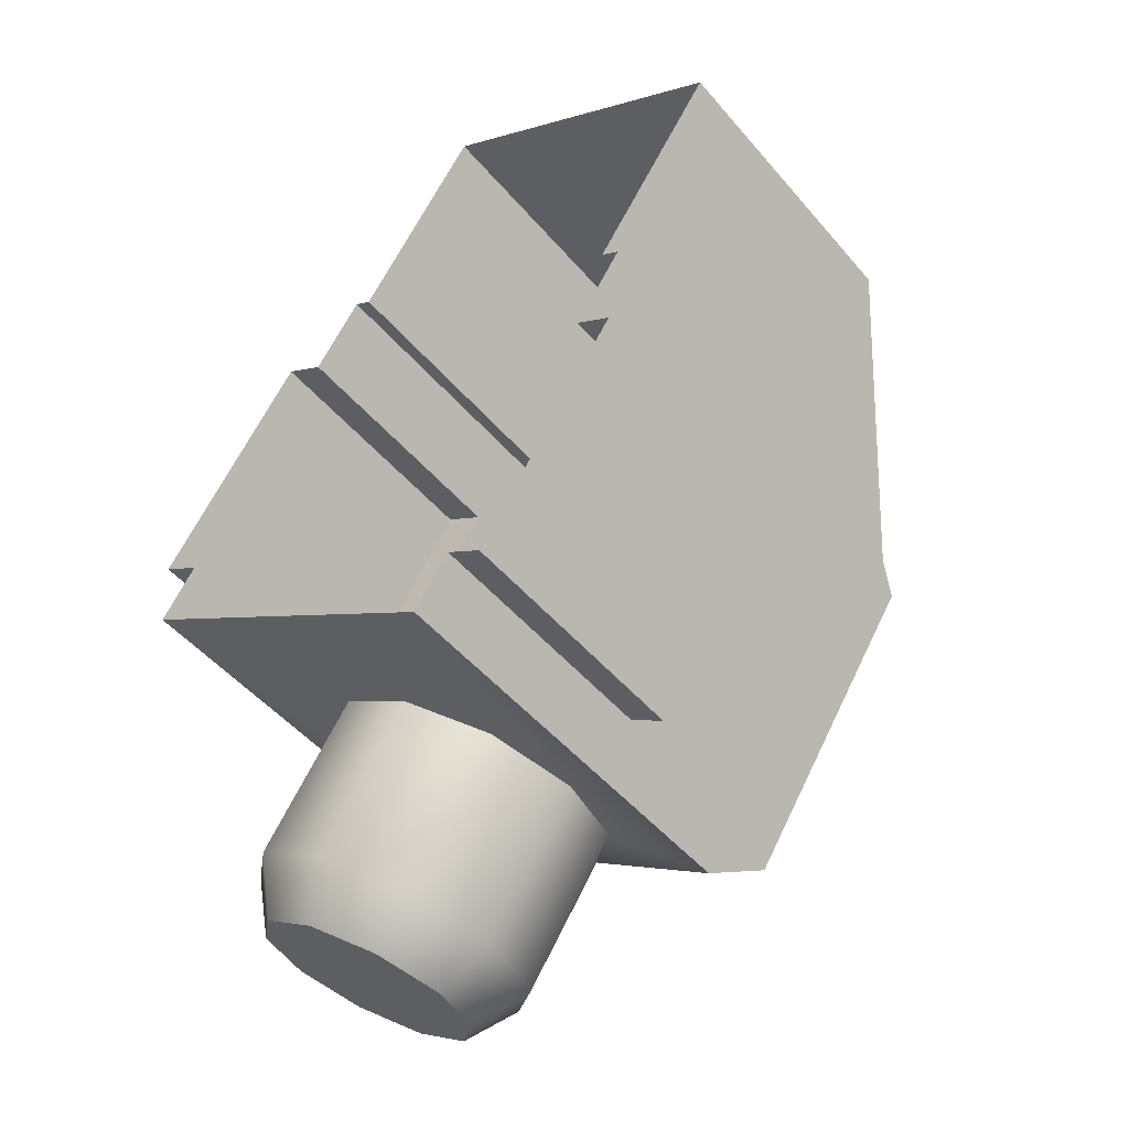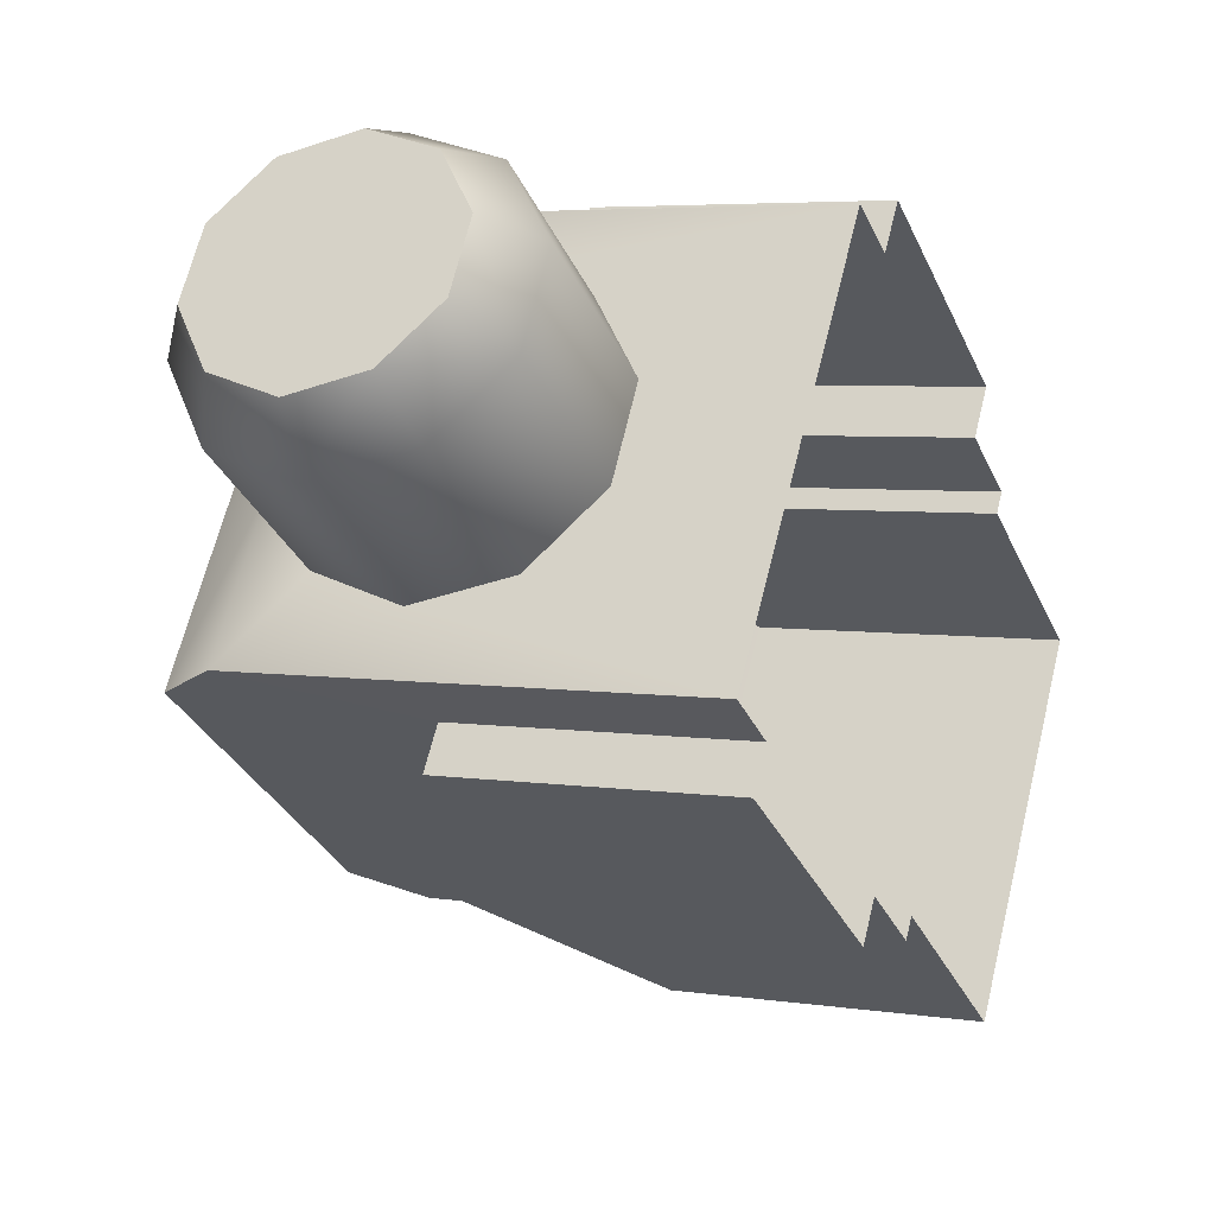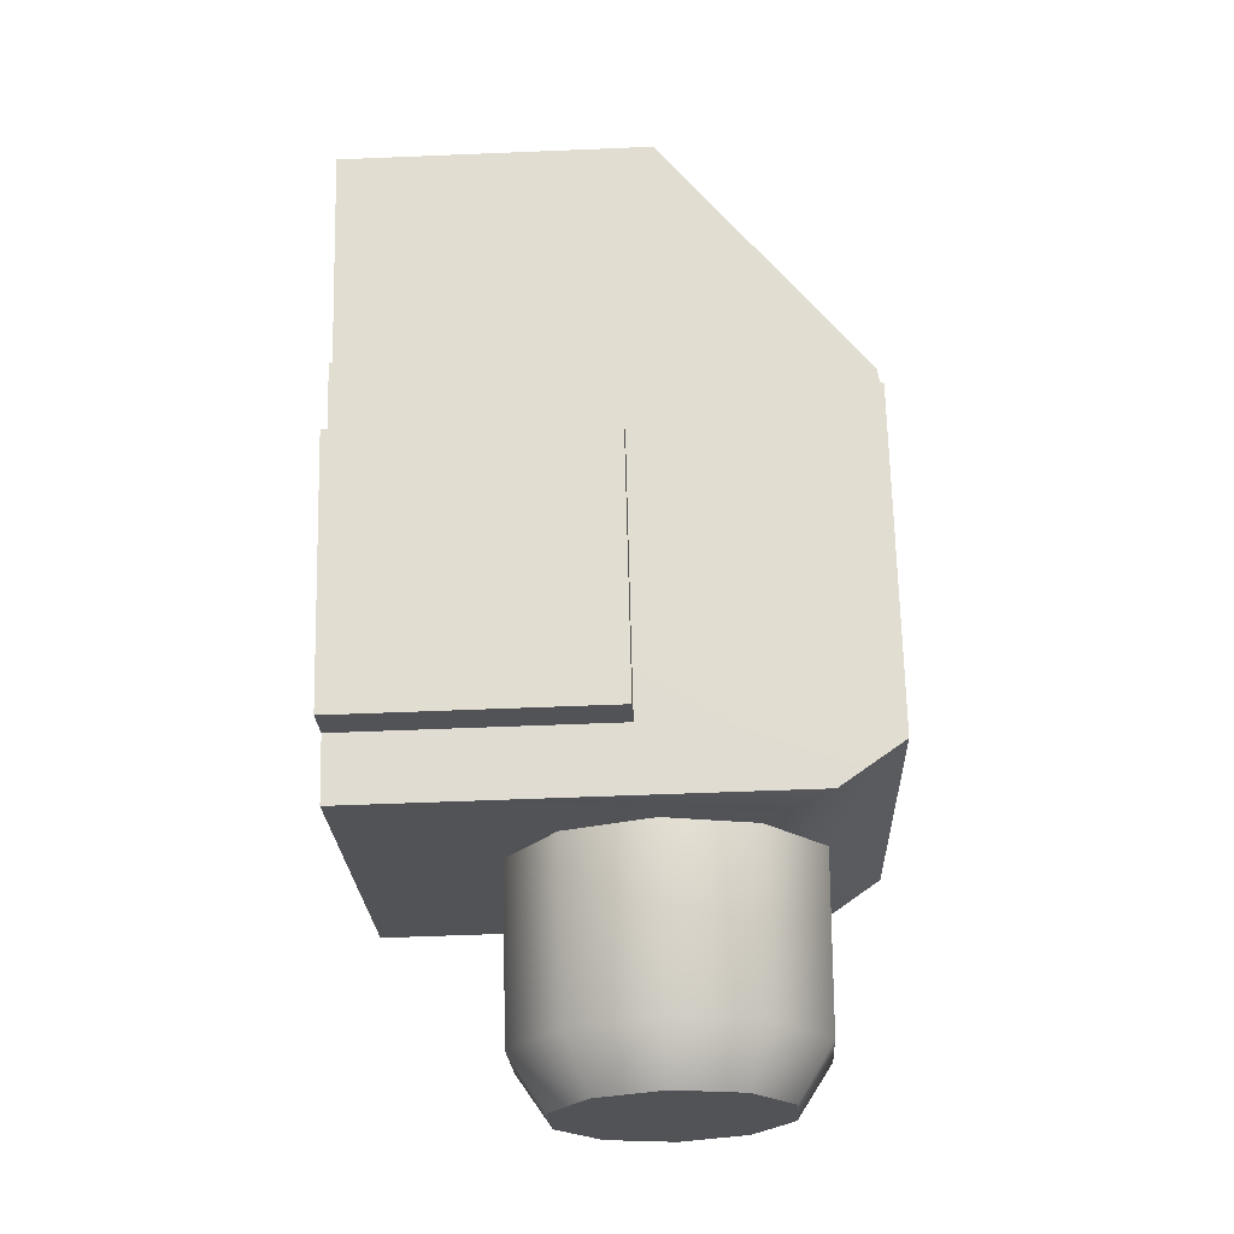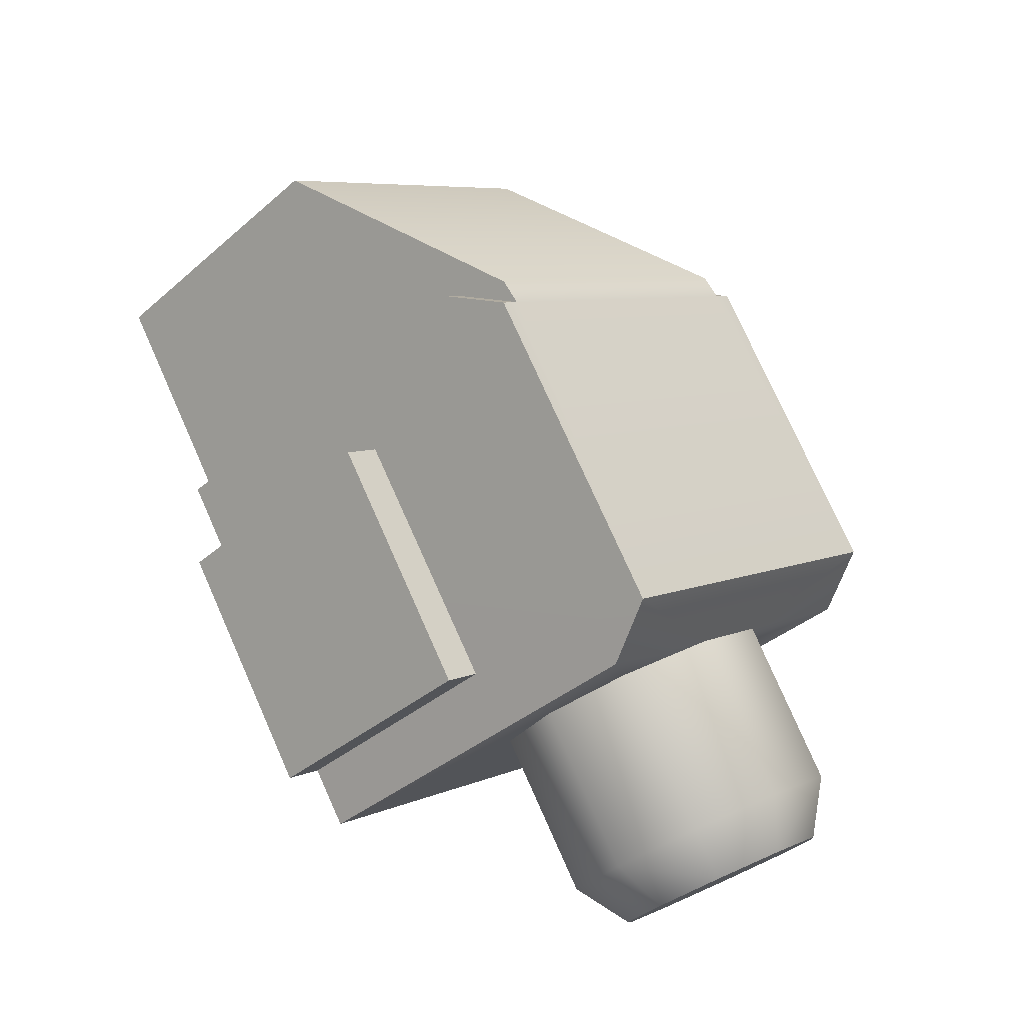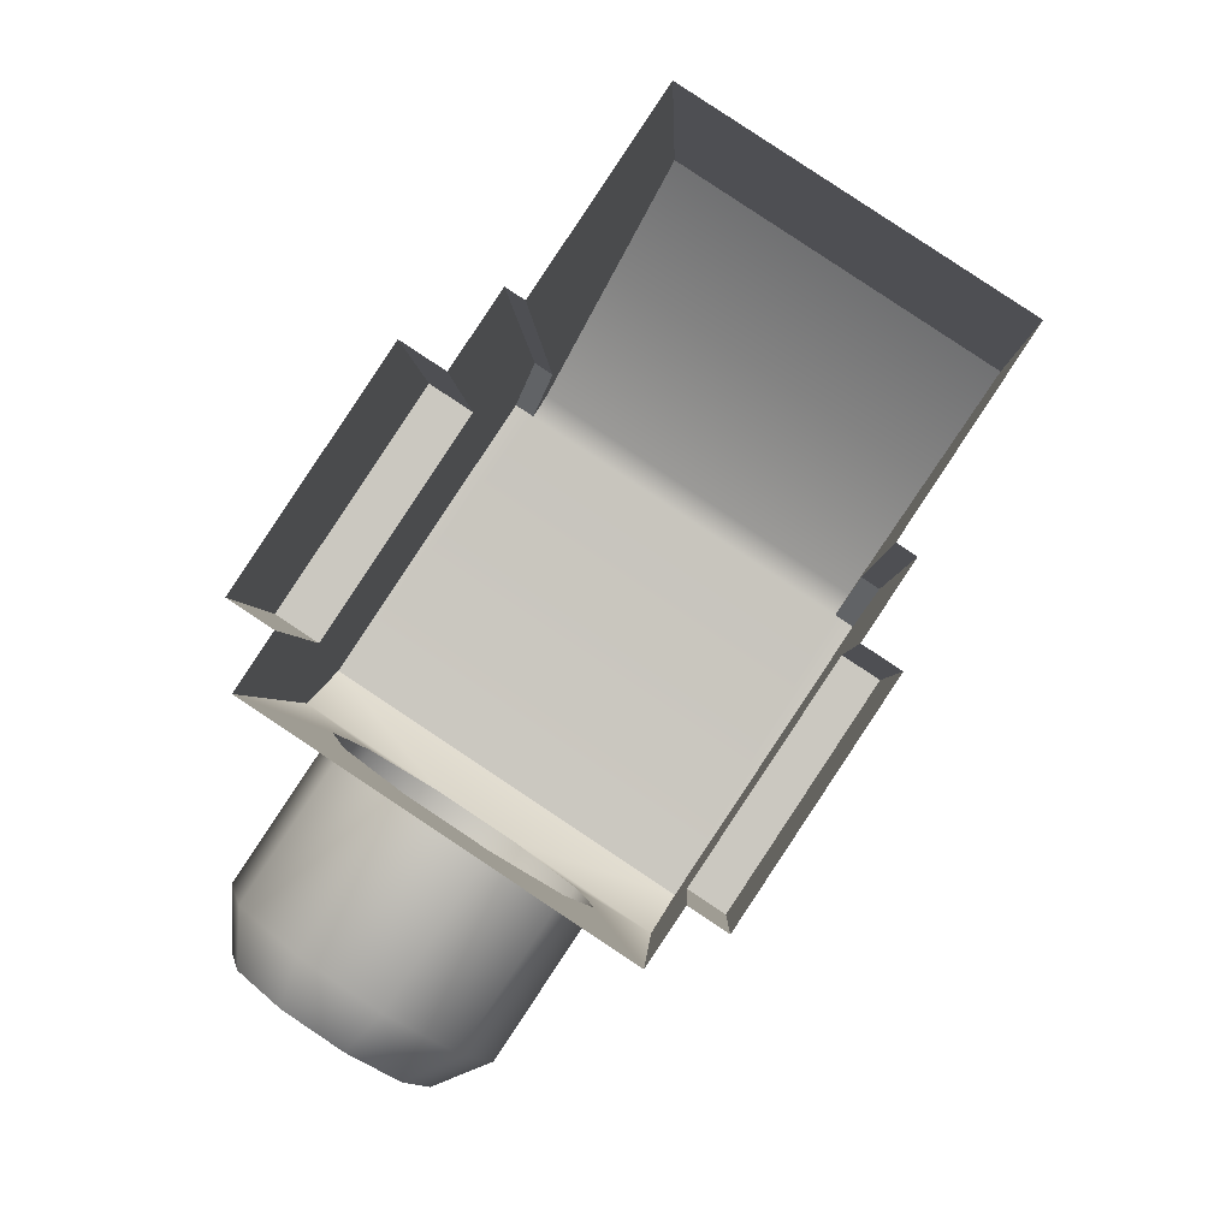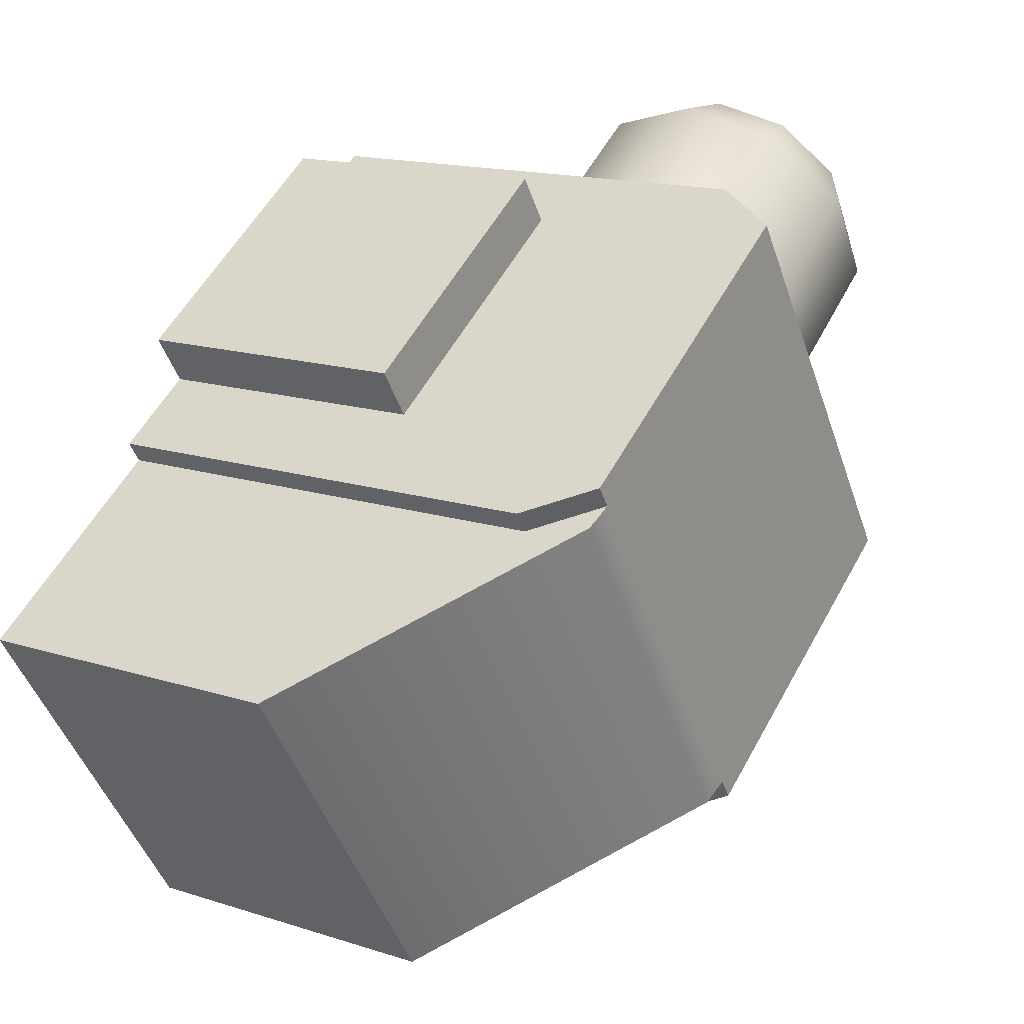
<metadata>
{"format":"obj","ext":"obj","renderer":"f3d","projection":"perspective","resolution":1024,"background":"white","views":[{"elev":-49.3,"azim":128.6,"up":"+Y"},{"elev":4.9,"azim":25.6,"up":"+Z"},{"elev":-55.8,"azim":-177.5,"up":"+Y"},{"elev":-37.6,"azim":-132.5,"up":"+Y"},{"elev":-3.0,"azim":91.6,"up":"+Y"},{"elev":15.3,"azim":-145.7,"up":"+Z"}]}
</metadata>
<code>
o BuddyDroid_01_rig.068_BuddyDroid_01_rig.069
v 4.26 14.69 -4.542
v 4.26 14.39 -4.343
v 4.26 14.72 -4.485
v 4.26 14.42 -4.286
v 4.26 14.34 -5.067
v 4.26 14.04 -4.868
v 4.26 14.37 -5.018
v 4.26 14.07 -4.819
v 3.946 14.42 -5.052
v 4.027 14.49 -5.059
v 4.027 14.47 -5.084
v 3.946 14.44 -5.028
v 4.031 14.31 -4.295
v 3.946 14.36 -4.326
v 3.946 14.72 -4.602
v 3.946 14.05 -4.802
v 4.027 14.79 -4.608
v 4.027 14.77 -4.633
v 3.946 14.74 -4.577
v 4.619 14.77 -4.633
v 4.619 14.79 -4.608
v 4.619 14.69 -4.542
v 4.619 14.72 -4.485
v 4.619 14.42 -4.286
v 4.619 14.34 -5.067
v 4.619 14.04 -4.868
v 4.619 14.07 -4.819
v 4.619 14.39 -4.343
v 4.619 14.47 -5.084
v 4.619 14.49 -5.059
v 4.619 14.74 -5.23
v 4.214 15.03 -4.804
v 4.619 15.03 -4.804
v 4.214 14.74 -5.23
v 4.619 14.37 -5.018
v 4.619 14.34 -5.067
v 4.619 14 -4.77
v 4.031 14 -4.77
v 4.619 14.31 -4.295
v 3.951 14.47 -5.047
v 3.951 14.75 -4.621
v 4.425 14 -4.342
v 4.32 13.97 -4.251
v 4.378 13.93 -4.315
v 4.349 14.05 -4.258
v 4.349 14.25 -4.388
v 4.425 14.2 -4.473
v 4.428 13.93 -4.448
v 4.38 13.88 -4.395
v 4.428 14.13 -4.579
v 4.325 13.83 -4.461
v 4.355 13.87 -4.535
v 4.355 14.07 -4.665
v 4.235 14.04 -4.7
v 4.235 13.85 -4.569
v 4.234 13.81 -4.487
v 4.142 13.83 -4.464
v 4.114 13.87 -4.538
v 4.114 14.07 -4.669
v 4.032 14.12 -4.585
v 4.037 13.92 -4.454
v 4.084 13.87 -4.4
v 4.032 14.19 -4.479
v 4.035 13.99 -4.348
v 4.083 13.93 -4.32
v 4.107 14.25 -4.392
v 4.138 13.97 -4.254
v 4.107 14.05 -4.262
v 4.227 14.07 -4.227
v 4.227 14.27 -4.358
v 4.228 13.99 -4.228
v 4.619 14.23 -4.416
v 4.619 14.08 -4.648
v 4.229 13.9 -4.358
f 1 2 3
f 3 2 4
f 5 6 7
f 7 6 8
f 9 10 11
f 10 9 12
f 13 2 14
f 15 16 14
f 15 17 18
f 17 15 19
f 20 17 21
f 17 20 18
f 3 22 1
f 22 3 23
f 23 3 24
f 3 4 24
f 5 25 6
f 25 26 6
f 27 6 26
f 6 27 8
f 4 28 24
f 28 4 2
f 1 14 2
f 14 1 19
f 9 7 16
f 7 8 16
f 29 11 10
f 29 10 30
f 31 32 33
f 32 31 34
f 35 36 7
f 36 25 7
f 25 5 7
f 7 29 35
f 11 29 7
f 11 7 9
f 21 1 22
f 21 17 1
f 1 17 19
f 37 8 27
f 8 37 38
f 8 38 16
f 2 39 28
f 13 39 2
f 40 32 34
f 32 40 41
f 41 40 12
f 41 12 15
f 9 16 12
f 16 15 12
f 14 19 15
f 18 41 15
f 41 18 32
f 20 32 18
f 32 20 33
f 34 31 30
f 30 10 34
f 40 34 10
f 10 12 40
f 42 43 44
f 45 43 42
f 42 46 45
f 46 42 47
f 48 47 42
f 42 44 48
f 48 44 49
f 47 48 50
f 51 48 49
f 48 51 52
f 52 50 48
f 50 52 53
f 53 52 54
f 54 52 55
f 52 51 55
f 55 51 56
f 57 55 56
f 55 57 58
f 58 54 55
f 54 58 59
f 59 58 60
f 60 58 61
f 58 57 61
f 61 57 62
f 60 61 63
f 63 61 64
f 62 64 61
f 64 62 65
f 63 64 66
f 67 64 65
f 64 67 68
f 66 64 68
f 69 66 68
f 66 69 70
f 68 67 69
f 70 69 46
f 69 67 71
f 46 69 45
f 43 69 71
f 69 43 45
f 13 66 70
f 13 63 66
f 39 13 70
f 63 13 14
f 39 70 46
f 14 60 63
f 46 72 39
f 14 16 60
f 72 46 47
f 16 38 60
f 50 72 47
f 38 59 60
f 72 50 73
f 38 54 59
f 53 73 50
f 38 37 54
f 73 53 37
f 37 53 54
f 51 49 74
f 56 51 74
f 49 44 74
f 57 56 74
f 44 43 74
f 62 57 74
f 43 71 74
f 65 62 74
f 71 67 74
f 67 65 74

</code>
